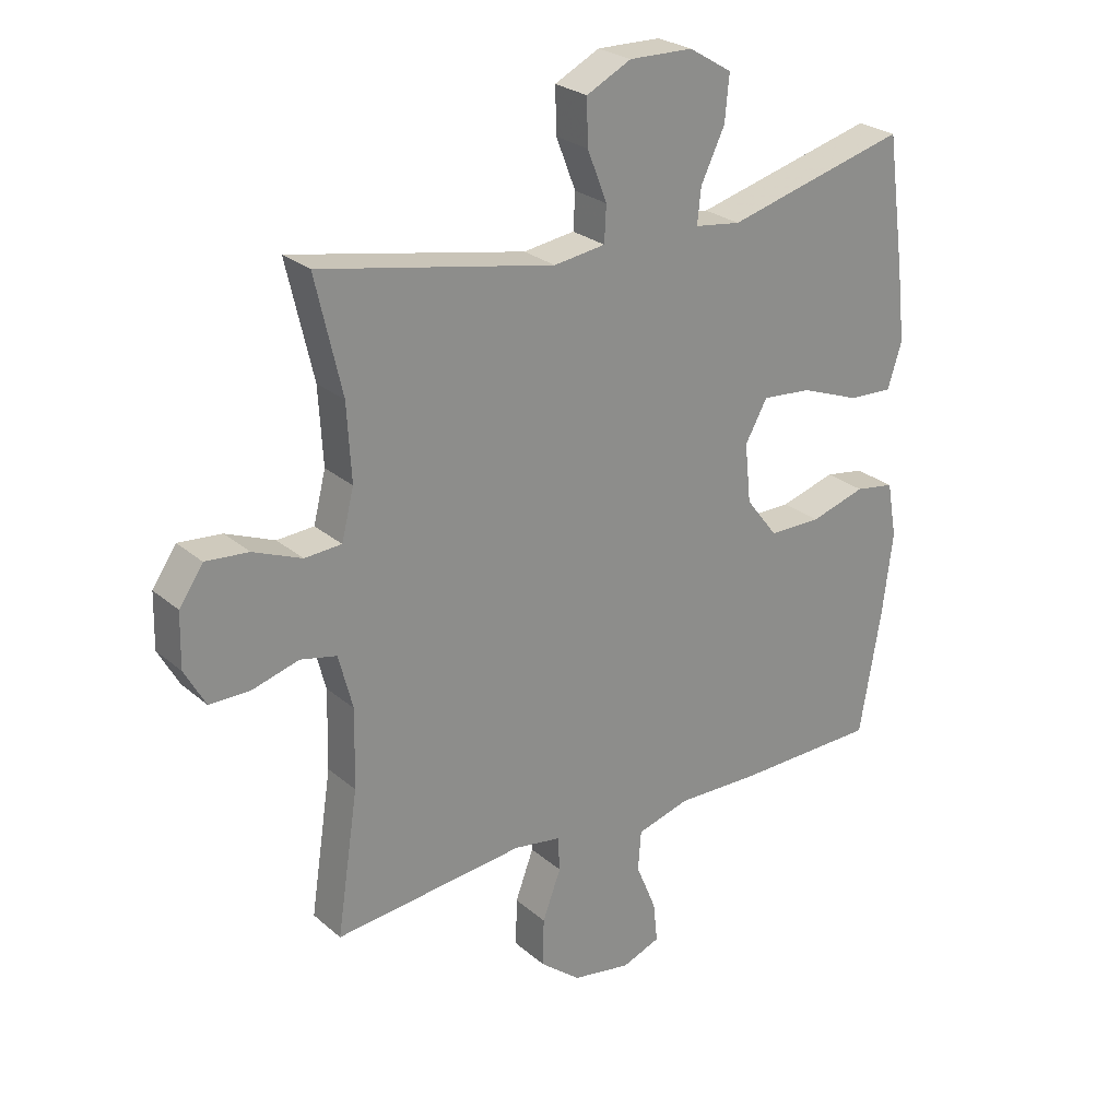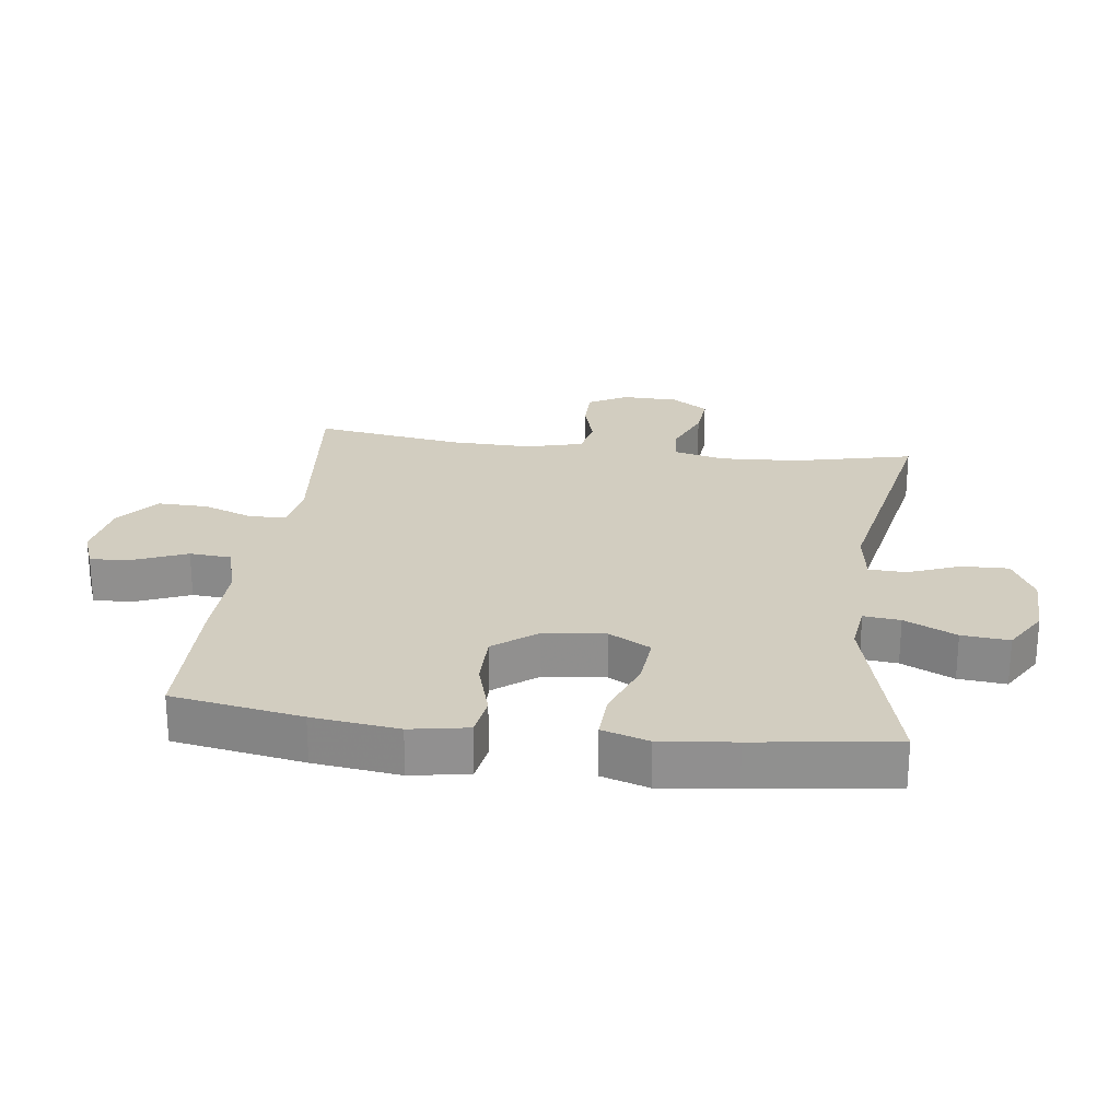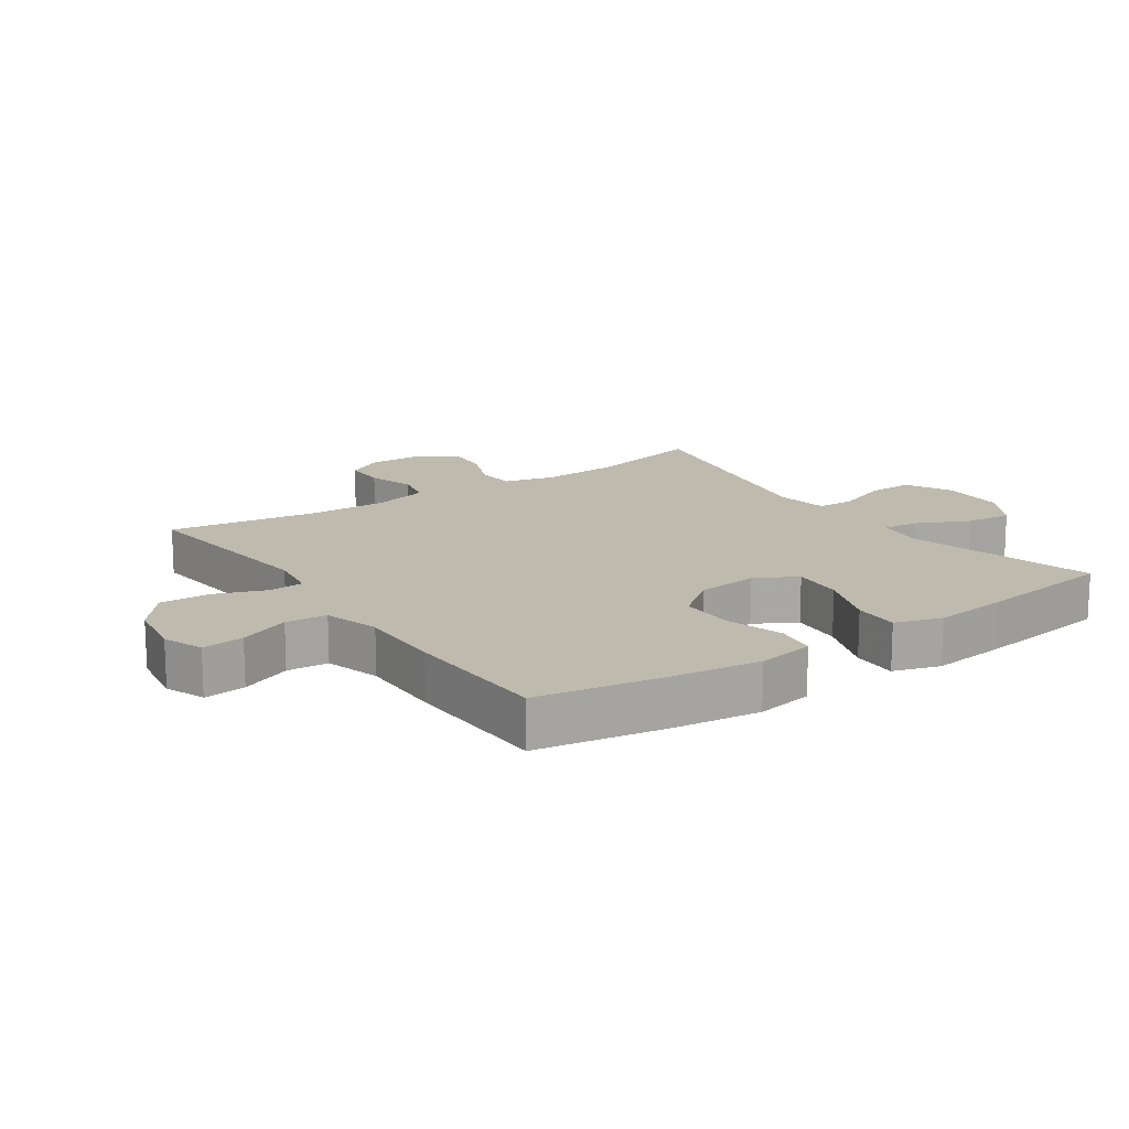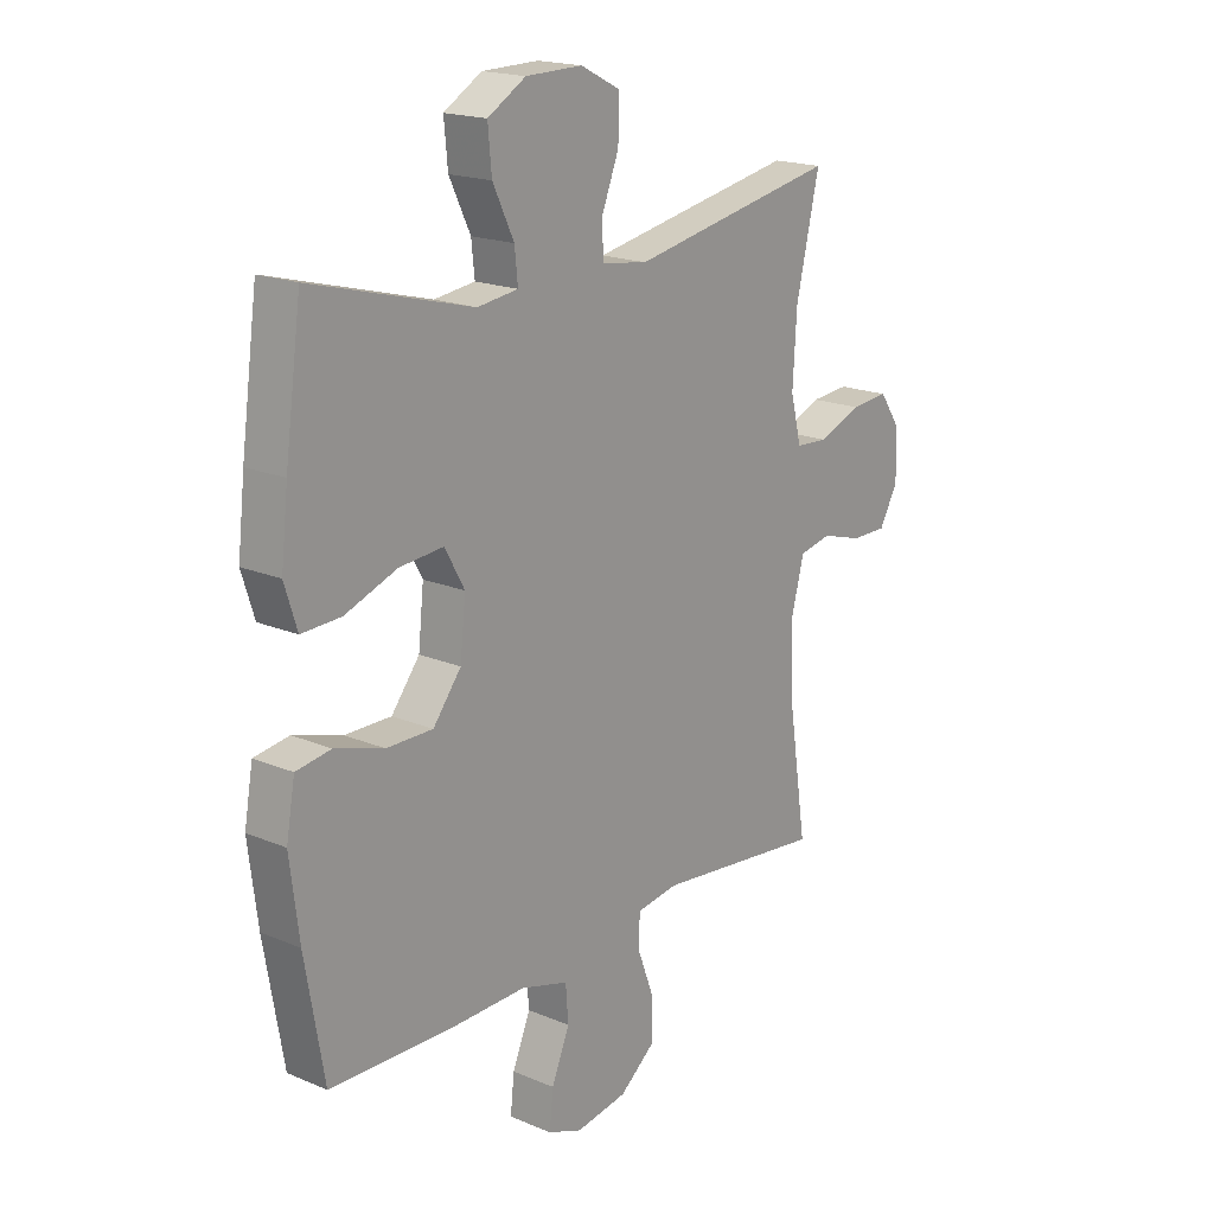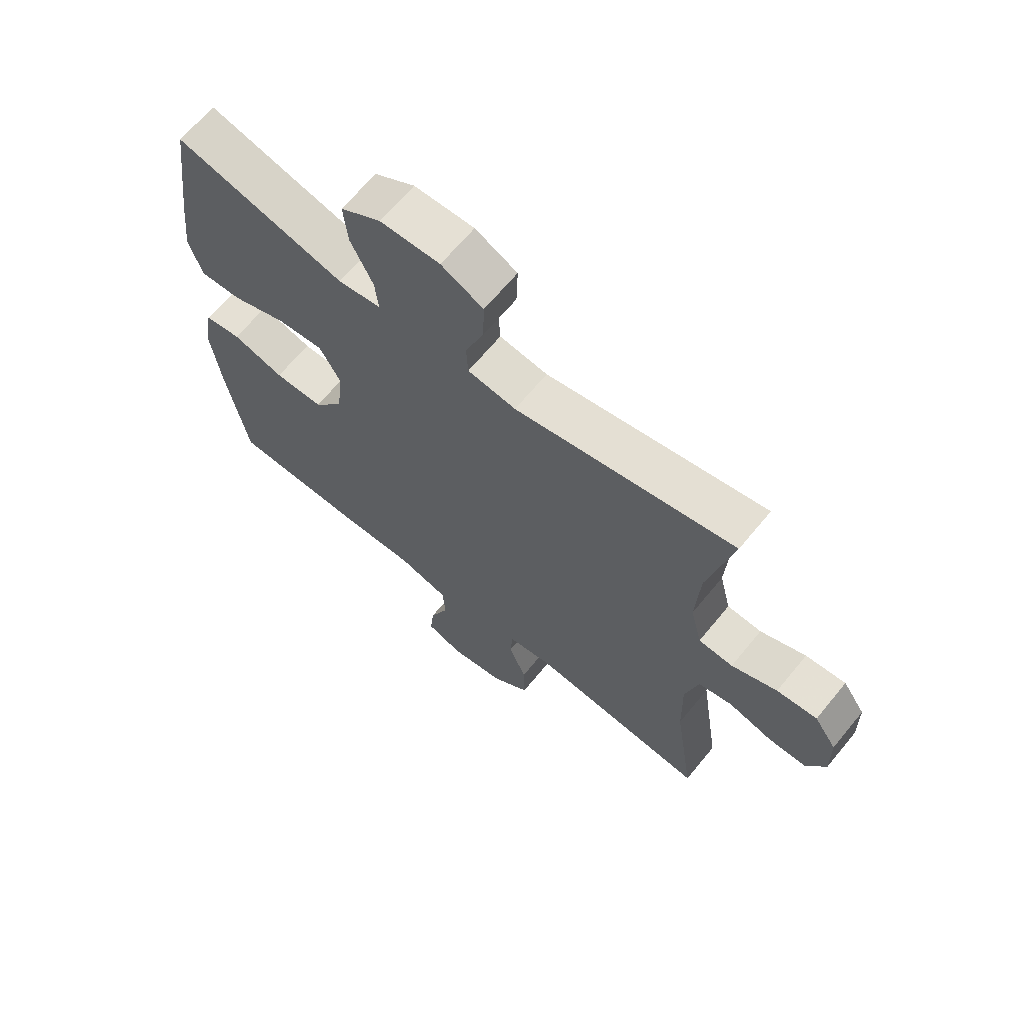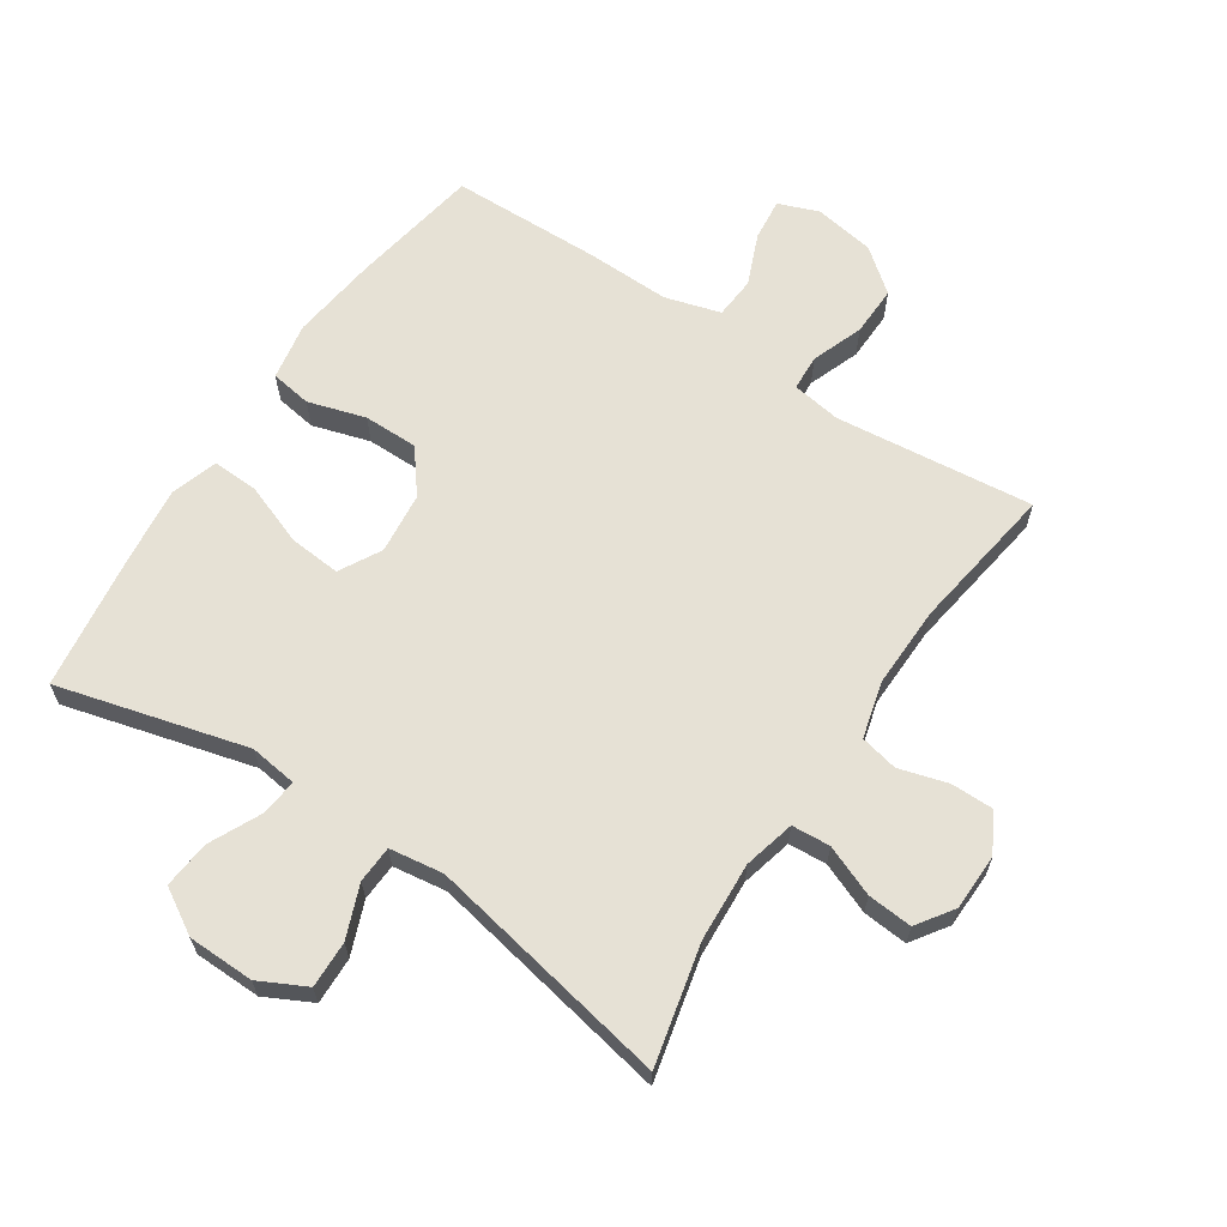
<metadata>
{"format":"obj","ext":"obj","renderer":"f3d","projection":"perspective","resolution":1024,"background":"white","views":[{"elev":25.6,"azim":143.2,"up":"+Z"},{"elev":24.5,"azim":-82.6,"up":"+Y"},{"elev":15.6,"azim":-124.7,"up":"+Y"},{"elev":18.4,"azim":-50.9,"up":"+Z"},{"elev":66.1,"azim":39.4,"up":"+Z"},{"elev":64.2,"azim":33.5,"up":"+Y"}]}
</metadata>
<code>
v -0.5 0.07 -0.5
v -0.535 0.07 -0.297
v -0.552 0.07 -0.162
v -0.536 0.07 -0.072
v -0.472 0.07 -0.062
v -0.382 0.07 -0.089
v -0.297 0.07 -0.089
v -0.245 0.07 -0.022
v -0.235 0.07 0.074
v -0.271 0.07 0.139
v -0.352 0.07 0.132
v -0.448 0.07 0.096
v -0.52 0.07 0.093
v -0.543 0.07 0.166
v -0.53 0.07 0.282
v -0.5 0.07 0.5
v -0.205 0.07 0.422
v -0.13 0.07 0.432
v -0.136 0.07 0.489
v -0.175 0.07 0.57
v -0.182 0.07 0.644
v -0.112 0.07 0.686
v -0.008 0.07 0.688
v 0.065 0.07 0.651
v 0.063 0.07 0.578
v 0.031 0.07 0.496
v 0.034 0.07 0.438
v 0.118 0.07 0.426
v 0.5 0.07 0.5
v 0.457 0.07 0.313
v 0.45 0.07 0.19
v 0.47 0.07 0.11
v 0.53 0.07 0.106
v 0.609 0.07 0.138
v 0.679 0.07 0.144
v 0.718 0.07 0.087
v 0.72 0.07 -0.001
v 0.686 0.07 -0.062
v 0.62 0.07 -0.062
v 0.544 0.07 -0.04
v 0.485 0.07 -0.053
v 0.462 0.07 -0.141
v 0.465 0.07 -0.269
v 0.5 0.07 -0.5
v 0.19 0.07 -0.467
v 0.113 0.07 -0.479
v 0.11 0.07 -0.535
v 0.14 0.07 -0.615
v 0.142 0.07 -0.693
v 0.076 0.07 -0.746
v -0.019 0.07 -0.762
v -0.082 0.07 -0.738
v -0.075 0.07 -0.672
v -0.042 0.07 -0.592
v -0.047 0.07 -0.527
v -0.134 0.07 -0.502
v -0.268 0.07 -0.505
v -0.5 0 -0.5
v -0.535 0 -0.297
v -0.552 0 -0.162
v -0.536 0 -0.072
v -0.472 0 -0.062
v -0.382 0 -0.089
v -0.297 0 -0.089
v -0.245 0 -0.022
v -0.235 0 0.074
v -0.271 0 0.139
v -0.352 0 0.132
v -0.448 0 0.096
v -0.52 0 0.093
v -0.543 0 0.166
v -0.53 0 0.282
v -0.5 0 0.5
v -0.205 0 0.422
v -0.13 0 0.432
v -0.136 0 0.489
v -0.175 0 0.57
v -0.182 0 0.644
v -0.112 0 0.686
v -0.008 0 0.688
v 0.065 0 0.651
v 0.063 0 0.578
v 0.031 0 0.496
v 0.034 0 0.438
v 0.118 0 0.426
v 0.5 0 0.5
v 0.457 0 0.313
v 0.45 0 0.19
v 0.47 0 0.11
v 0.53 0 0.106
v 0.609 0 0.138
v 0.679 0 0.144
v 0.718 0 0.087
v 0.72 0 -0.001
v 0.686 0 -0.062
v 0.62 0 -0.062
v 0.544 0 -0.04
v 0.485 0 -0.053
v 0.462 0 -0.141
v 0.465 0 -0.269
v 0.5 0 -0.5
v 0.19 0 -0.467
v 0.113 0 -0.479
v 0.11 0 -0.535
v 0.14 0 -0.615
v 0.142 0 -0.693
v 0.076 0 -0.746
v -0.019 0 -0.762
v -0.082 0 -0.738
v -0.075 0 -0.672
v -0.042 0 -0.592
v -0.047 0 -0.527
v -0.134 0 -0.502
v -0.268 0 -0.505
f 56 57 1 2
f 55 56 2 3
f 51 52 53 54
f 51 54 55
f 50 51 55
f 47 48 49 50
f 46 47 50 55
f 43 44 45
f 42 43 45 46
f 41 42 46 55
f 37 38 39 40
f 37 40 41
f 36 37 41
f 33 34 35 36
f 32 33 36 41
f 31 32 41 55
f 28 29 30
f 27 28 30 31
f 23 24 25 26
f 23 26 27
f 22 23 27
f 19 20 21 22
f 18 19 22 27
f 17 18 27 31
f 11 12 13 14
f 10 11 14 15
f 3 4 5 6
f 3 6 7
f 55 3 7
f 31 55 7 8
f 10 15 16 17
f 9 10 17 31
f 8 9 31
f 59 58 114 113
f 60 59 113 112
f 111 110 109 108
f 112 111 108
f 112 108 107
f 107 106 105 104
f 112 107 104 103
f 102 101 100
f 103 102 100 99
f 112 103 99 98
f 97 96 95 94
f 98 97 94
f 98 94 93
f 93 92 91 90
f 98 93 90 89
f 112 98 89 88
f 87 86 85
f 88 87 85 84
f 83 82 81 80
f 84 83 80
f 84 80 79
f 79 78 77 76
f 84 79 76 75
f 88 84 75 74
f 71 70 69 68
f 72 71 68 67
f 63 62 61 60
f 64 63 60
f 64 60 112
f 65 64 112 88
f 74 73 72 67
f 88 74 67 66
f 88 66 65
f 1 58 59 2
f 2 59 60 3
f 3 60 61 4
f 4 61 62 5
f 5 62 63 6
f 6 63 64 7
f 7 64 65 8
f 8 65 66 9
f 9 66 67 10
f 10 67 68 11
f 11 68 69 12
f 12 69 70 13
f 13 70 71 14
f 14 71 72 15
f 15 72 73 16
f 16 73 74 17
f 17 74 75 18
f 18 75 76 19
f 19 76 77 20
f 20 77 78 21
f 21 78 79 22
f 22 79 80 23
f 23 80 81 24
f 24 81 82 25
f 25 82 83 26
f 26 83 84 27
f 27 84 85 28
f 28 85 86 29
f 29 86 87 30
f 30 87 88 31
f 31 88 89 32
f 32 89 90 33
f 33 90 91 34
f 34 91 92 35
f 35 92 93 36
f 36 93 94 37
f 37 94 95 38
f 38 95 96 39
f 39 96 97 40
f 40 97 98 41
f 41 98 99 42
f 42 99 100 43
f 43 100 101 44
f 44 101 102 45
f 45 102 103 46
f 46 103 104 47
f 47 104 105 48
f 48 105 106 49
f 49 106 107 50
f 50 107 108 51
f 51 108 109 52
f 52 109 110 53
f 53 110 111 54
f 54 111 112 55
f 55 112 113 56
f 56 113 114 57
f 57 114 58 1

</code>
